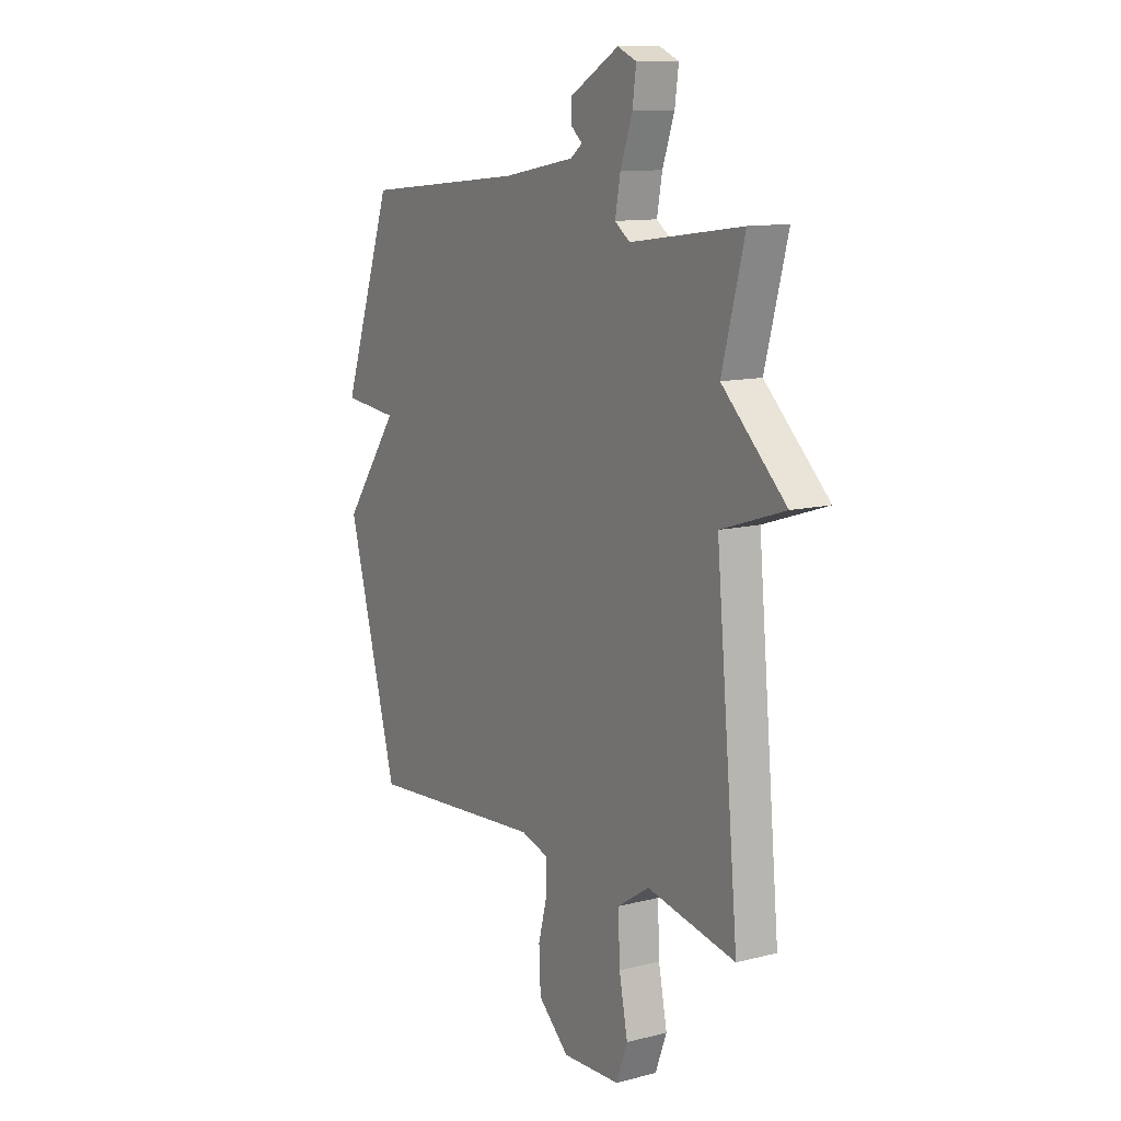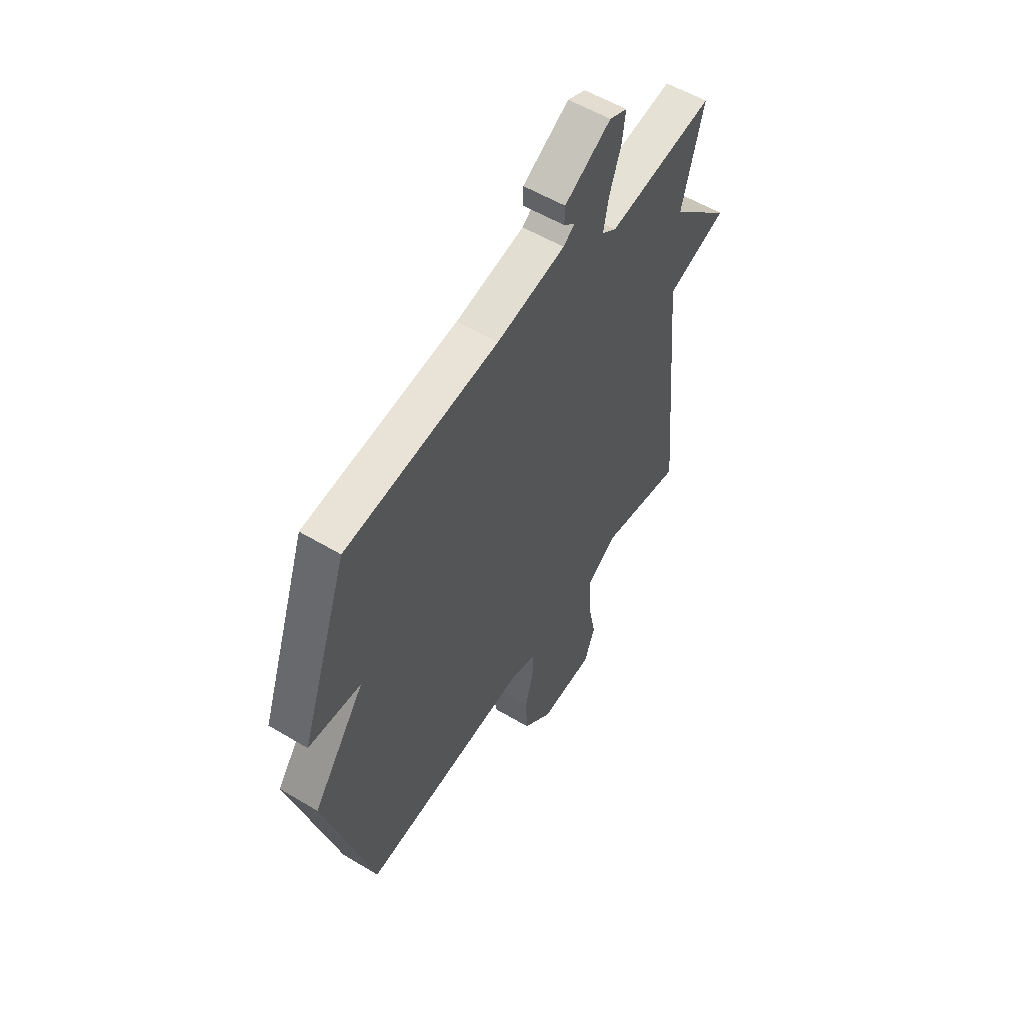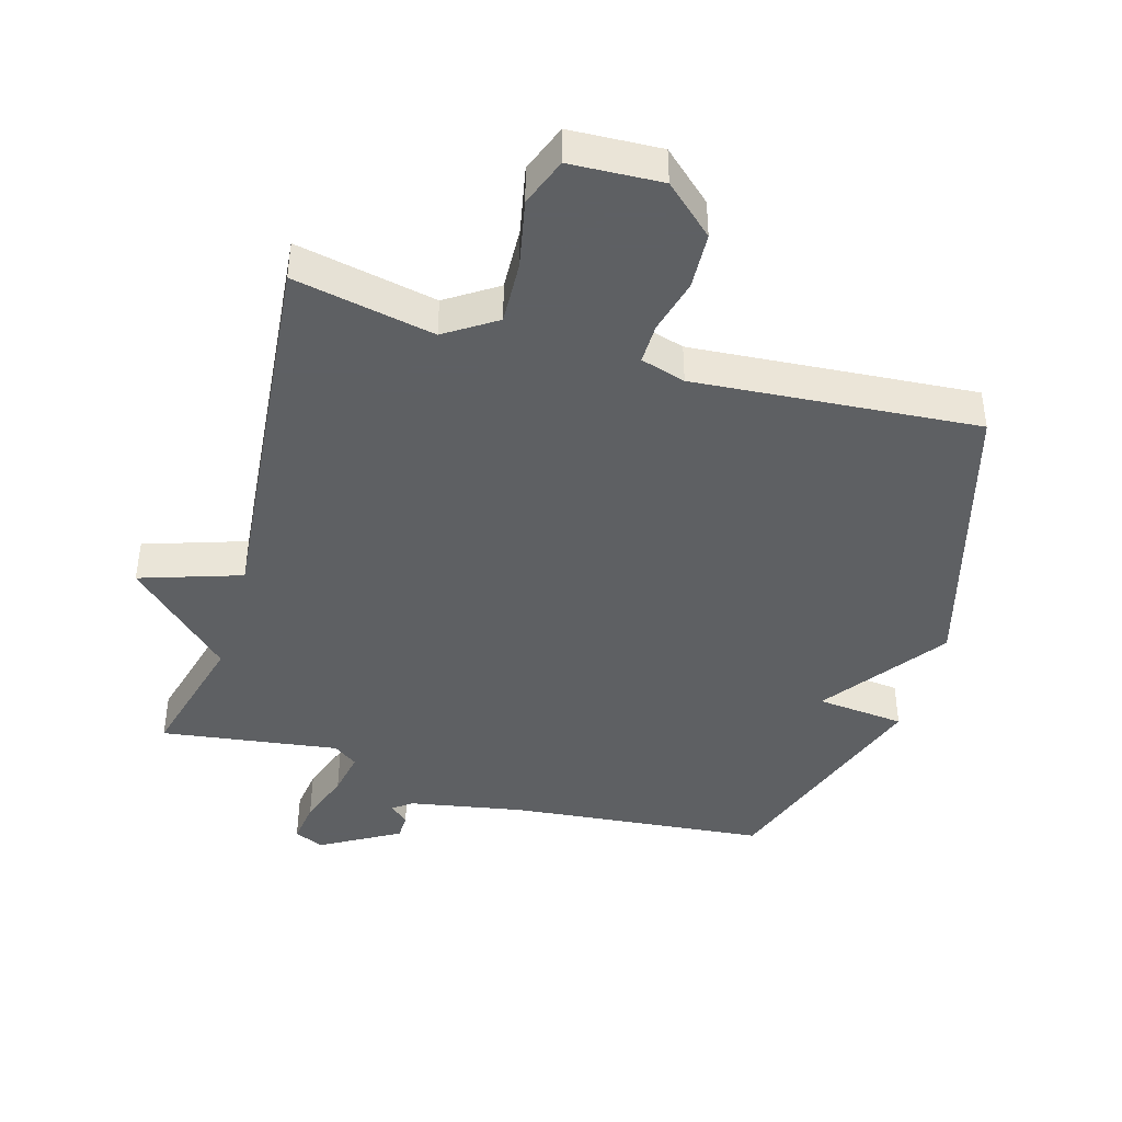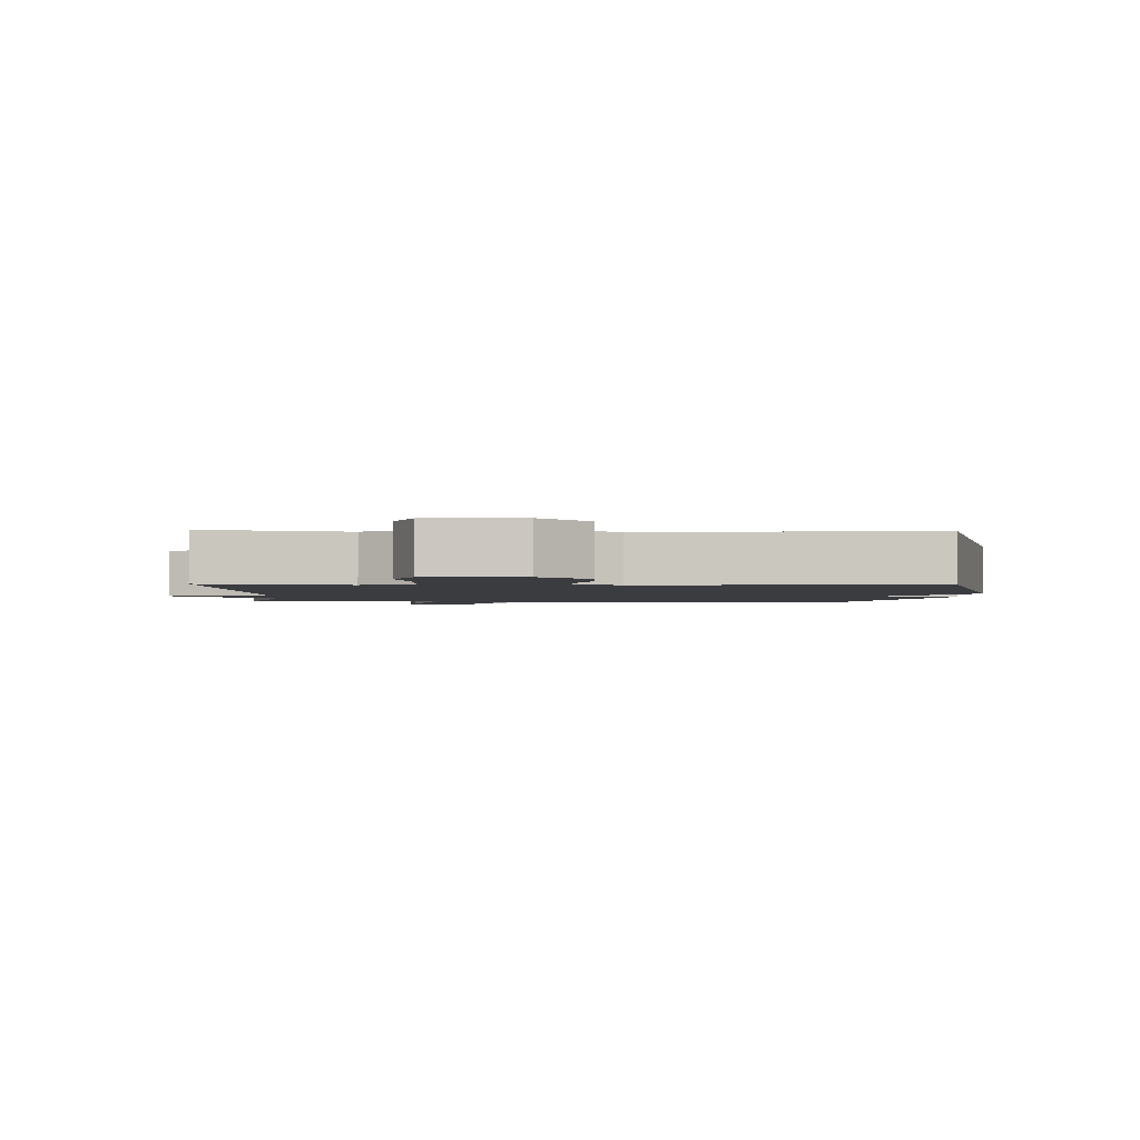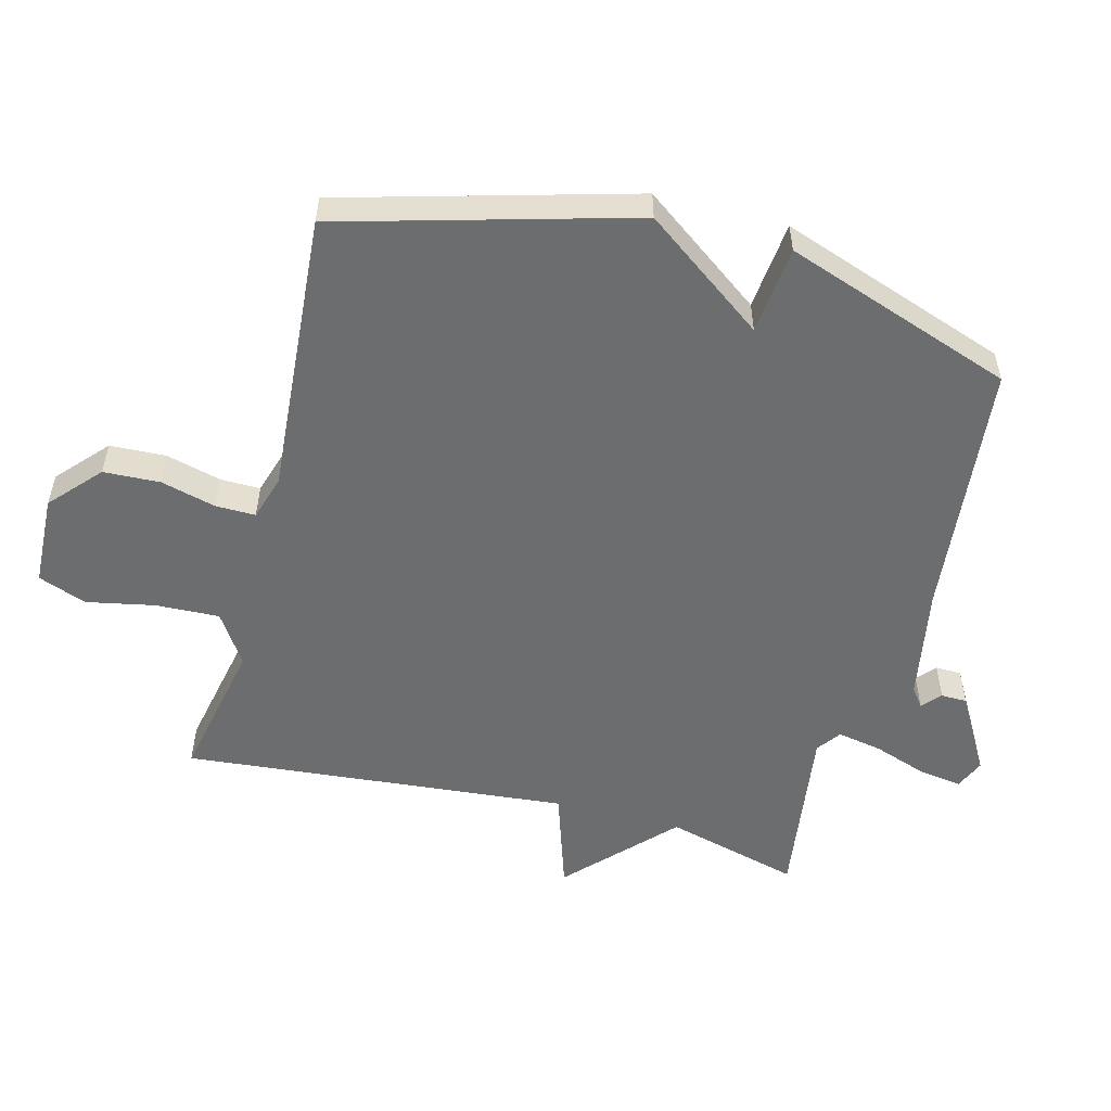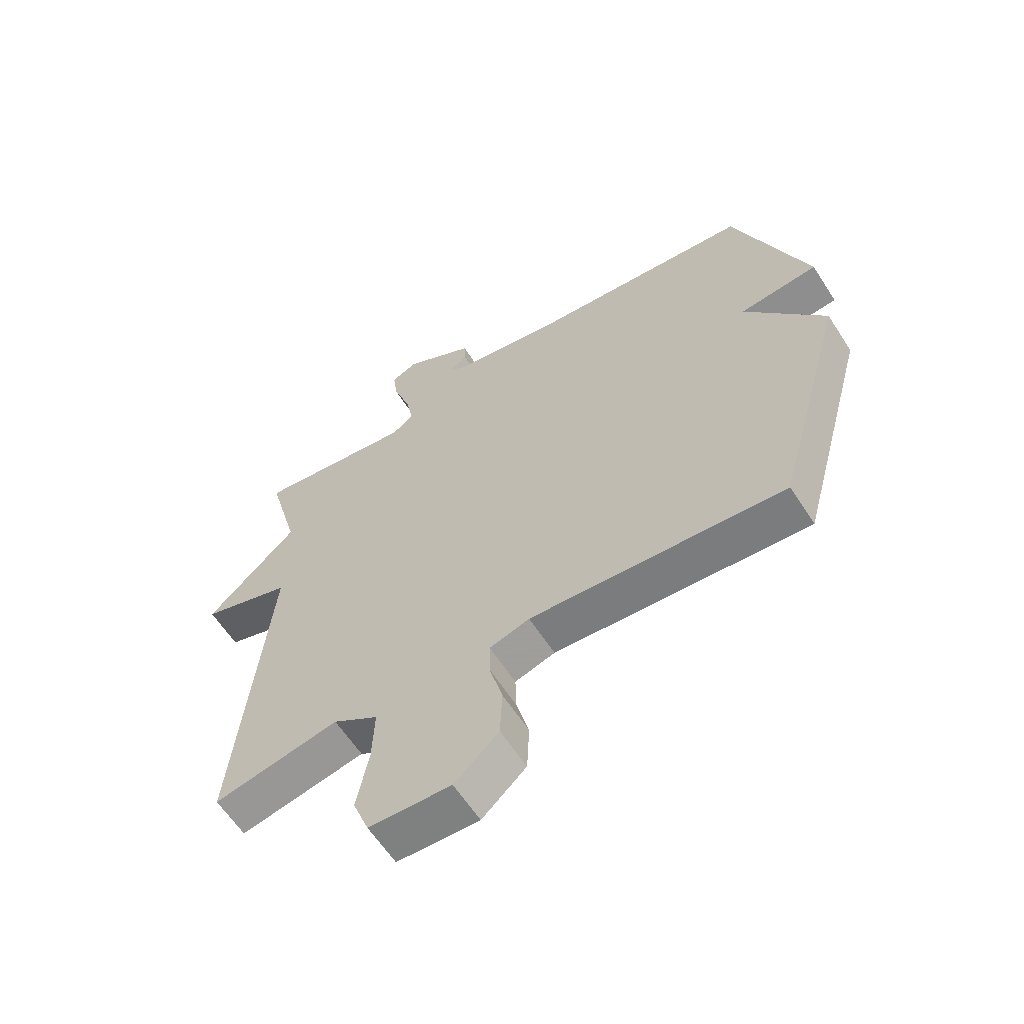
<metadata>
{"format":"obj","ext":"obj","renderer":"f3d","projection":"perspective","resolution":1024,"background":"white","views":[{"elev":11.5,"azim":58.2,"up":"+Z"},{"elev":55.7,"azim":-57.8,"up":"+Z"},{"elev":-42.7,"azim":164.0,"up":"+Y"},{"elev":-2.0,"azim":177.7,"up":"+Y"},{"elev":-53.9,"azim":-104.7,"up":"+Y"},{"elev":-61.5,"azim":-147.2,"up":"+Z"}]}
</metadata>
<code>
v -0.5 0.07 -0.5
v -0.624 0.07 -0.053
v -0.488 0.07 0.133
v -0.624 0.07 0.147
v -0.5 0.07 0.5
v -0.104 0.07 0.539
v 0.073 0.07 0.571
v 0.102 0.07 0.593
v 0.073 0.07 0.618
v 0.074 0.07 0.658
v 0.194 0.07 0.727
v 0.24 0.07 0.707
v 0.231 0.07 0.641
v 0.202 0.07 0.558
v 0.189 0.07 0.489
v 0.226 0.07 0.462
v 0.5 0.07 0.5
v 0.445 0.07 0.293
v 0.601 0.07 0.144
v 0.445 0.07 0.093
v 0.5 0.07 -0.5
v 0.284 0.07 -0.456
v 0.206 0.07 -0.507
v 0.21 0.07 -0.605
v 0.231 0.07 -0.71
v 0.203 0.07 -0.784
v 0.062 0.07 -0.79
v -0.014 0.07 -0.721
v -0.018 0.07 -0.634
v 0.004 0.07 -0.55
v 0.005 0.07 -0.488
v -0.064 0.07 -0.467
v -0.5 0 -0.5
v -0.624 0 -0.053
v -0.488 0 0.133
v -0.624 0 0.147
v -0.5 0 0.5
v -0.104 0 0.539
v 0.073 0 0.571
v 0.102 0 0.593
v 0.073 0 0.618
v 0.074 0 0.658
v 0.194 0 0.727
v 0.24 0 0.707
v 0.231 0 0.641
v 0.202 0 0.558
v 0.189 0 0.489
v 0.226 0 0.462
v 0.5 0 0.5
v 0.445 0 0.293
v 0.601 0 0.144
v 0.445 0 0.093
v 0.5 0 -0.5
v 0.284 0 -0.456
v 0.206 0 -0.507
v 0.21 0 -0.605
v 0.231 0 -0.71
v 0.203 0 -0.784
v 0.062 0 -0.79
v -0.014 0 -0.721
v -0.018 0 -0.634
v 0.004 0 -0.55
v 0.005 0 -0.488
v -0.064 0 -0.467
f 28 29 30
f 27 28 30
f 26 27 30
f 25 26 30
f 24 25 30
f 23 24 30 31
f 22 23 31 32
f 20 21 22
f 18 19 20
f 18 20 22 32
f 1 2 3
f 32 1 3
f 18 32 3
f 17 18 3
f 16 17 3
f 12 13 14
f 11 12 14
f 10 11 14
f 9 10 14
f 8 9 14
f 7 8 14 15
f 16 3 4
f 15 16 4
f 7 15 4
f 6 7 4
f 4 5 6
f 62 61 60
f 62 60 59
f 62 59 58
f 62 58 57
f 62 57 56
f 63 62 56 55
f 64 63 55 54
f 54 53 52
f 52 51 50
f 64 54 52 50
f 35 34 33
f 35 33 64
f 35 64 50
f 35 50 49
f 35 49 48
f 46 45 44
f 46 44 43
f 46 43 42
f 46 42 41
f 46 41 40
f 47 46 40 39
f 36 35 48
f 36 48 47
f 36 47 39
f 36 39 38
f 38 37 36
f 1 33 34 2
f 2 34 35 3
f 3 35 36 4
f 4 36 37 5
f 5 37 38 6
f 6 38 39 7
f 7 39 40 8
f 8 40 41 9
f 9 41 42 10
f 10 42 43 11
f 11 43 44 12
f 12 44 45 13
f 13 45 46 14
f 14 46 47 15
f 15 47 48 16
f 16 48 49 17
f 17 49 50 18
f 18 50 51 19
f 19 51 52 20
f 20 52 53 21
f 21 53 54 22
f 22 54 55 23
f 23 55 56 24
f 24 56 57 25
f 25 57 58 26
f 26 58 59 27
f 27 59 60 28
f 28 60 61 29
f 29 61 62 30
f 30 62 63 31
f 31 63 64 32
f 32 64 33 1

</code>
